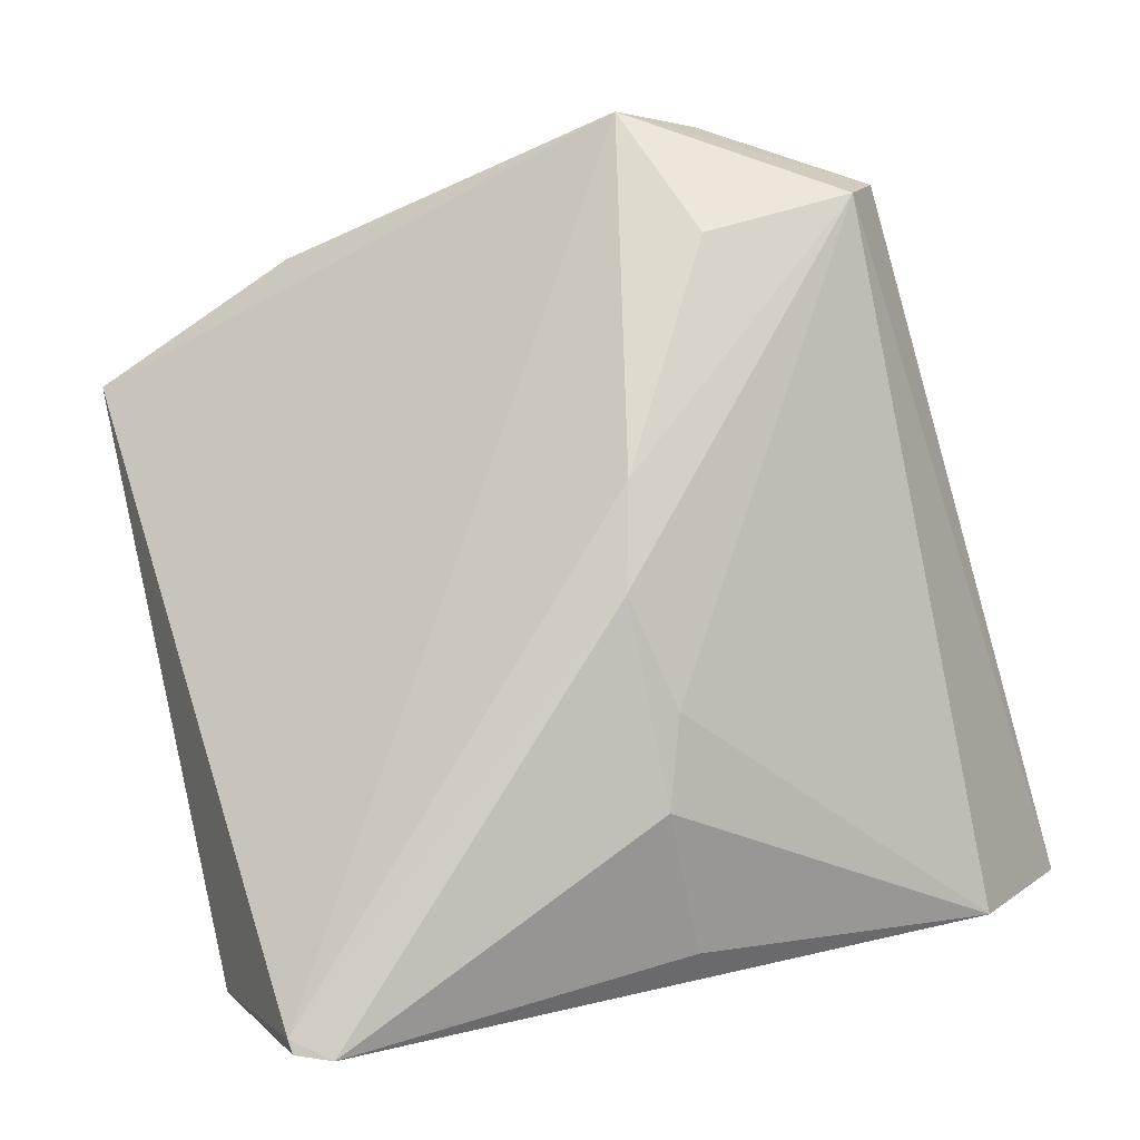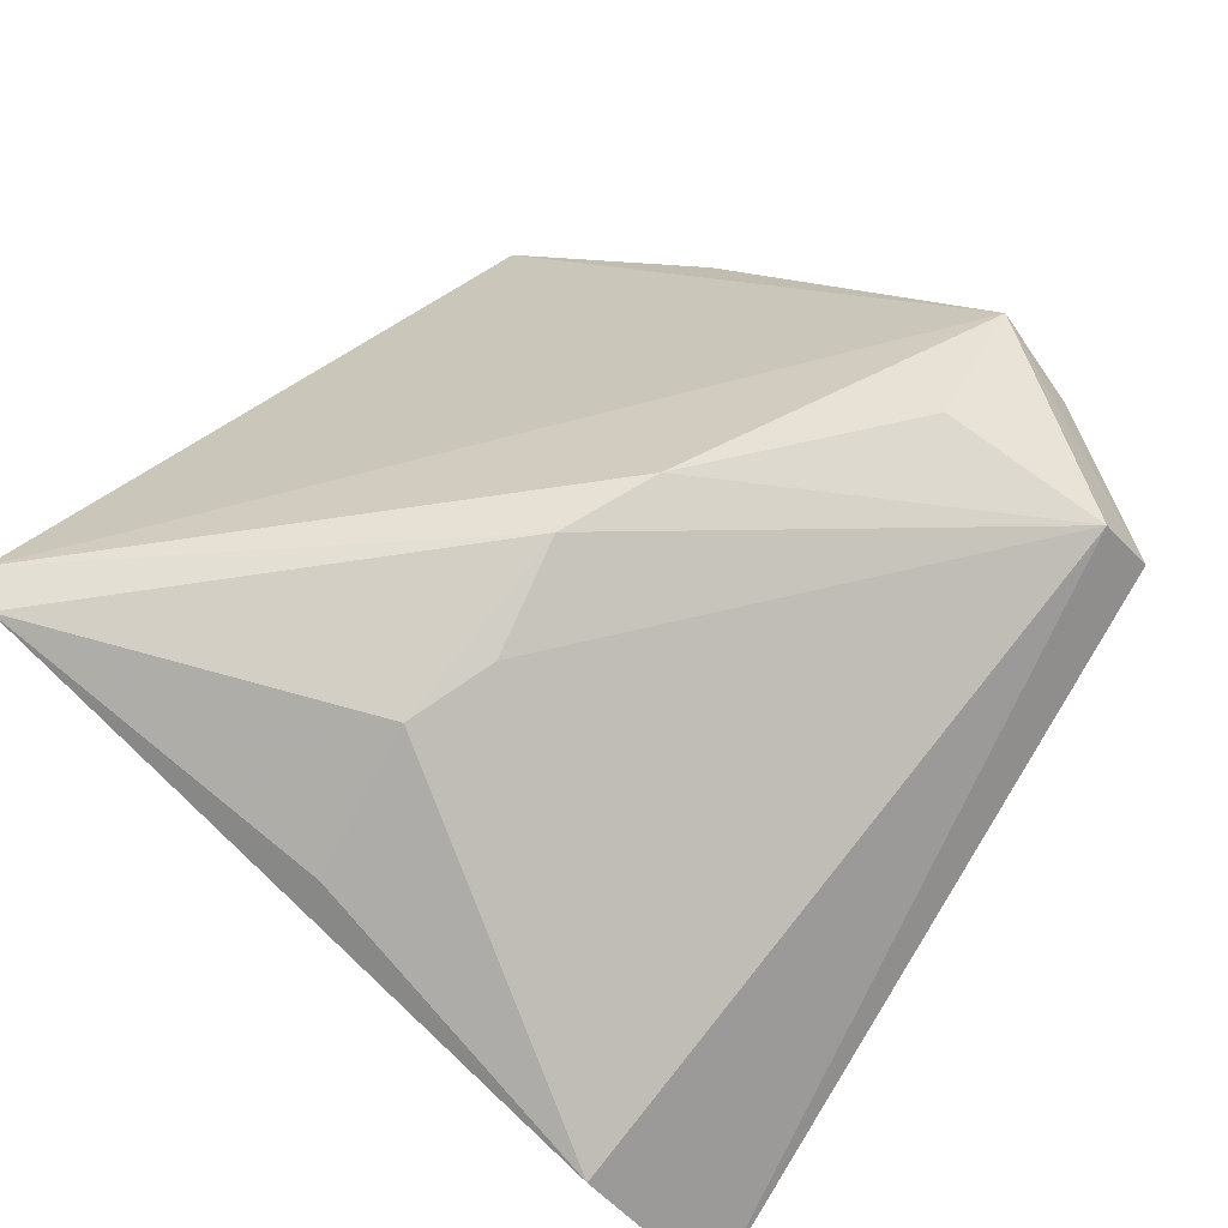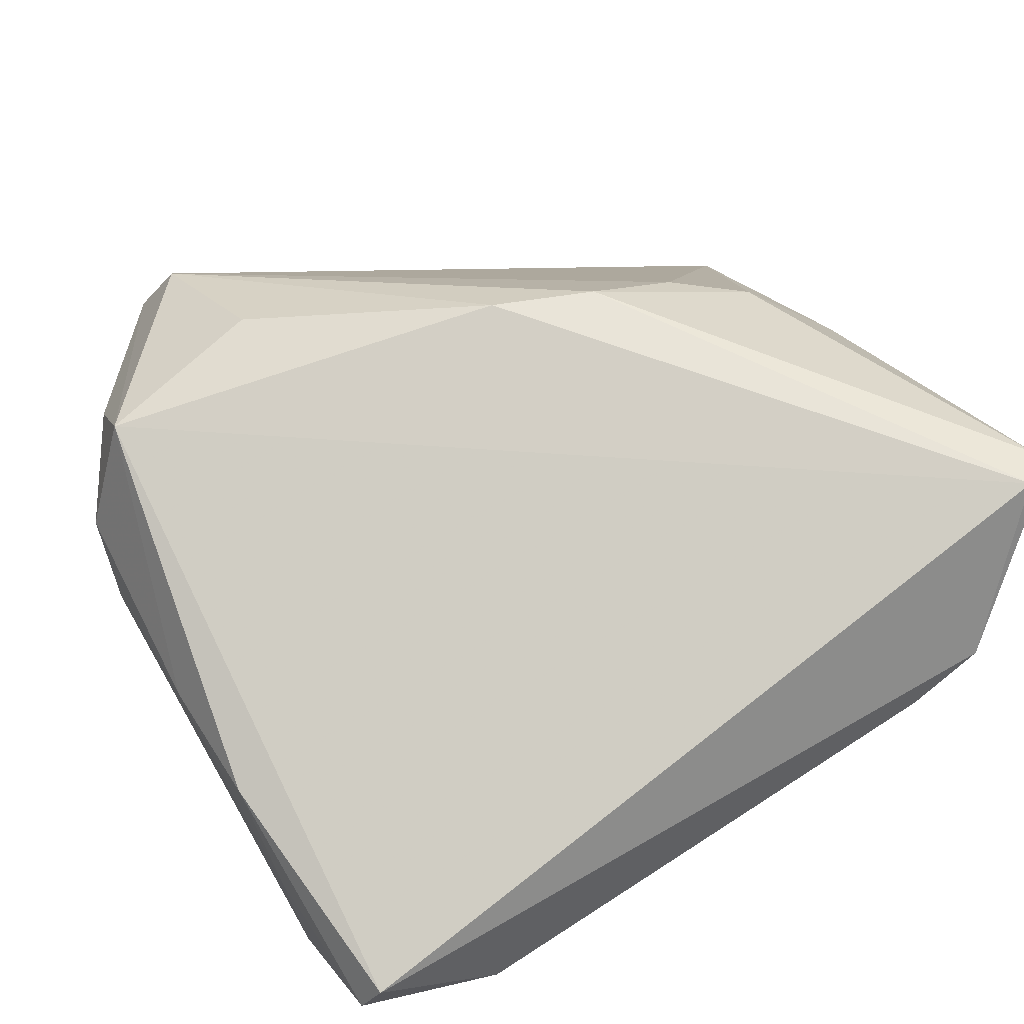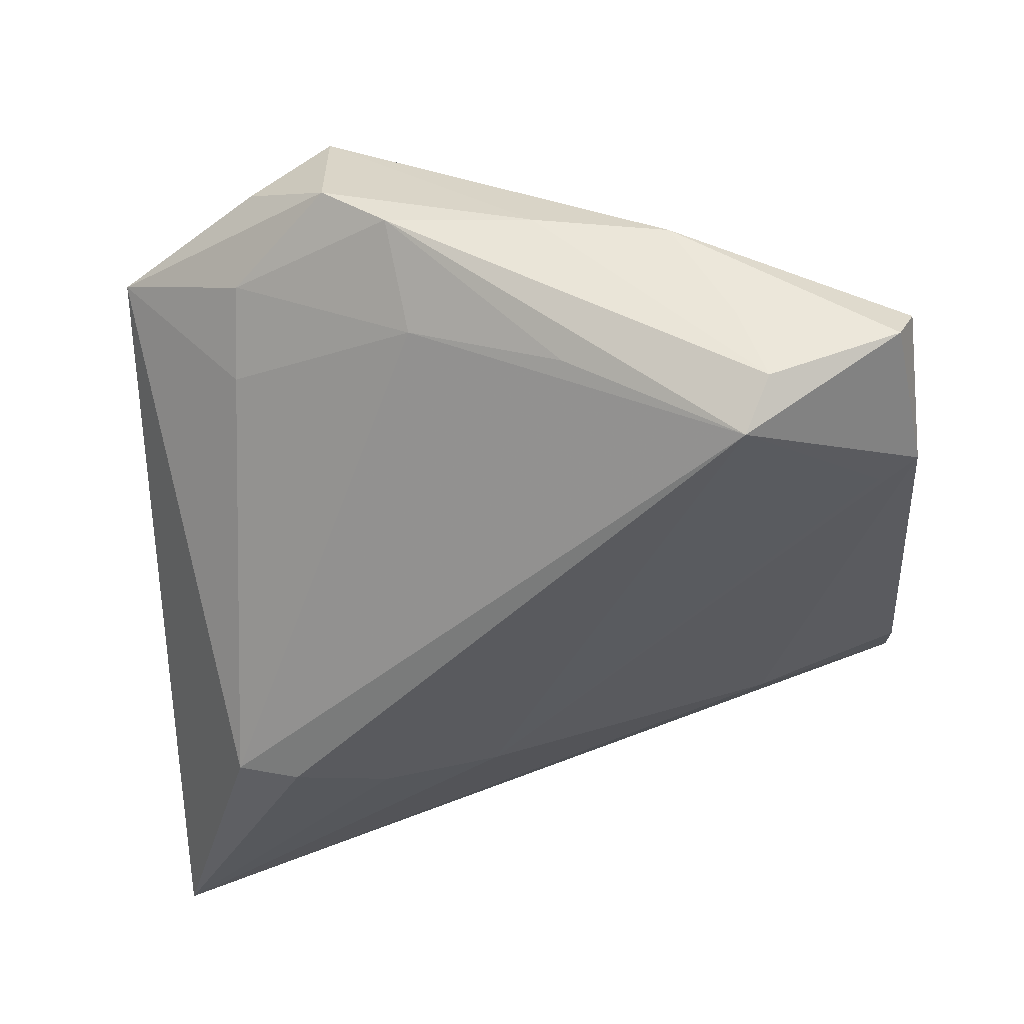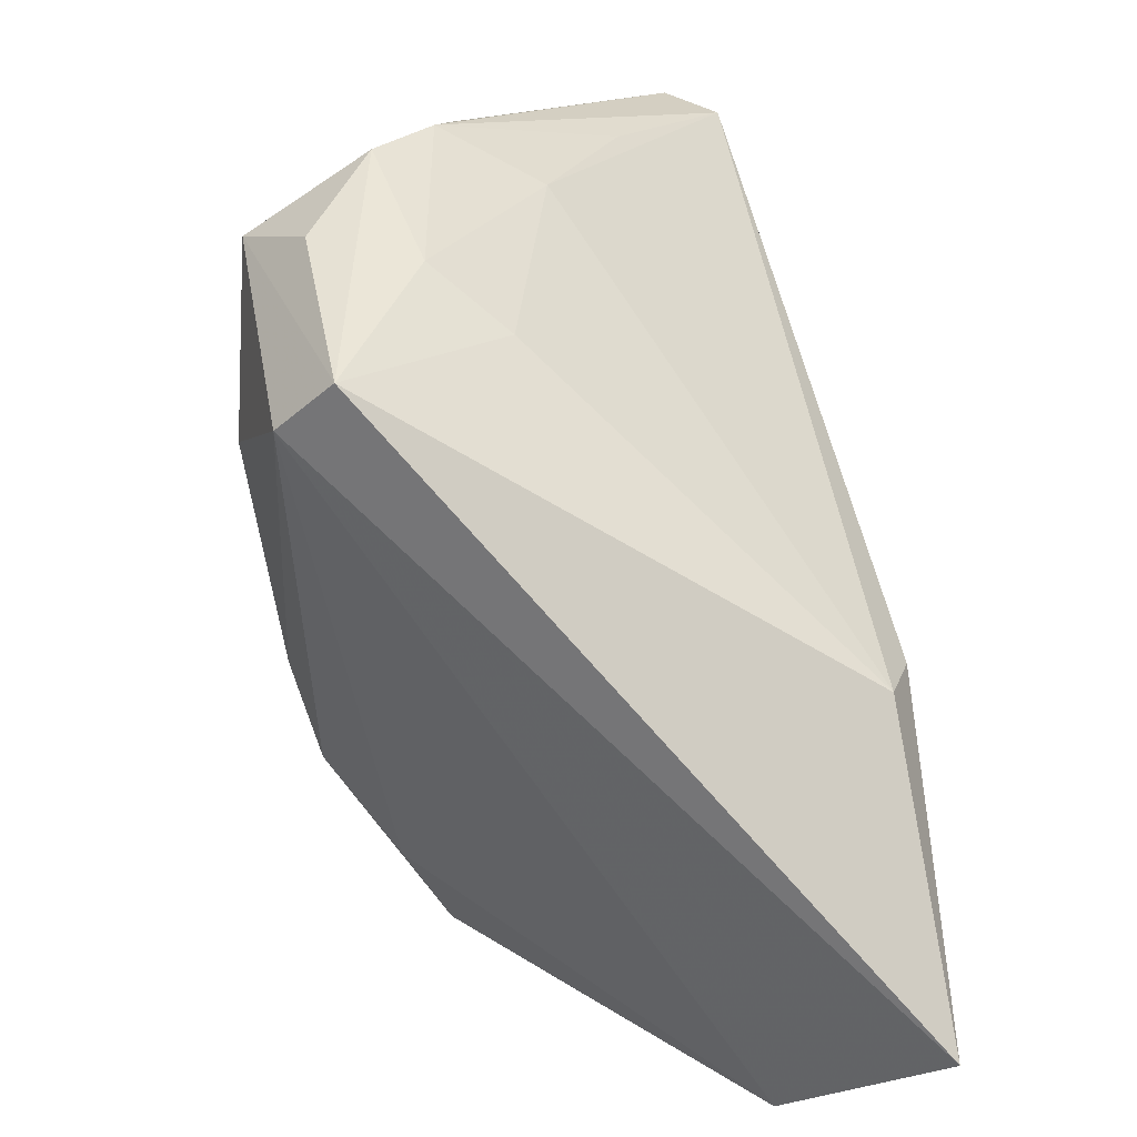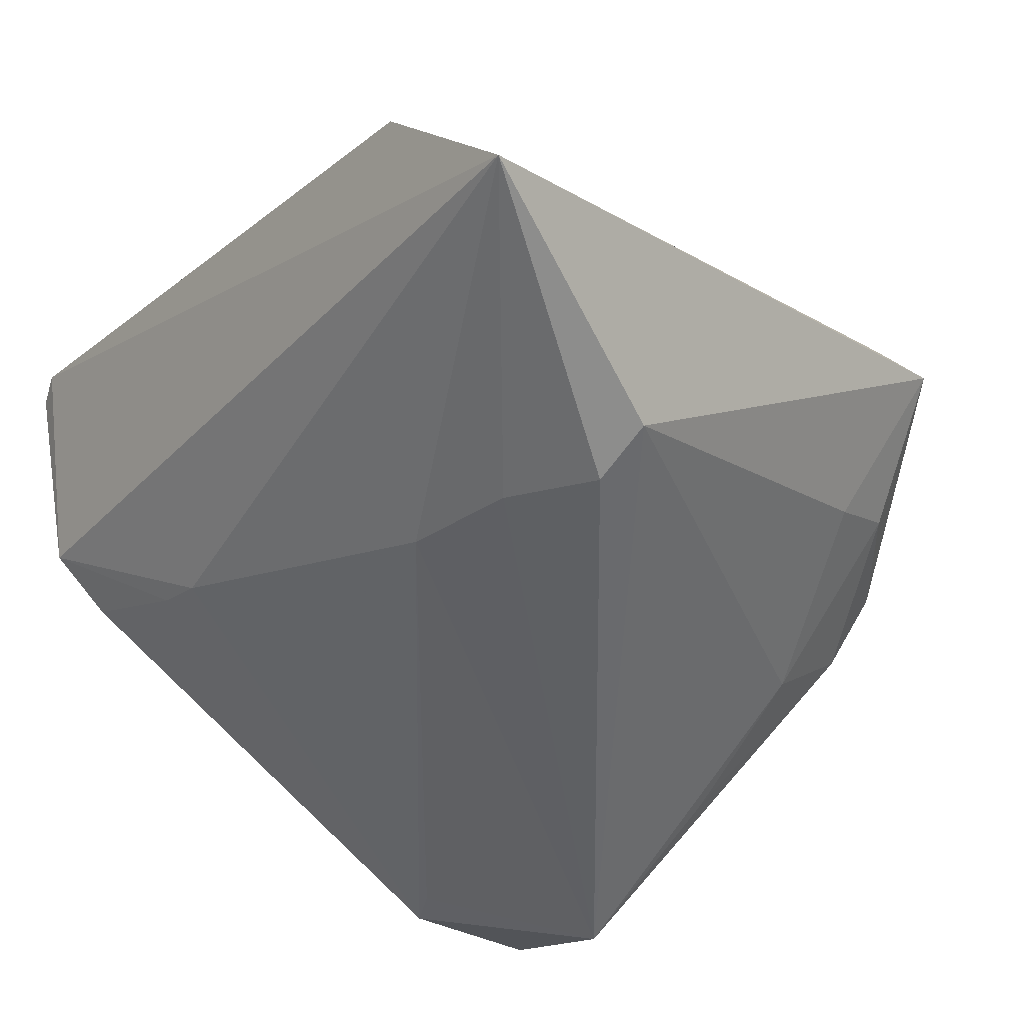
<metadata>
{"format":"obj","ext":"obj","renderer":"f3d","projection":"perspective","resolution":1024,"background":"white","views":[{"elev":74.5,"azim":-104.9,"up":"+Z"},{"elev":56.3,"azim":-51.5,"up":"+Z"},{"elev":48.4,"azim":153.6,"up":"+Z"},{"elev":-42.9,"azim":96.3,"up":"+Z"},{"elev":-76.8,"azim":105.7,"up":"+Y"},{"elev":-51.9,"azim":-41.4,"up":"+Z"}]}
</metadata>
<code>
v 0.02723 -0.02285 0.02766
v 0.0407 -0.02982 0.003338
v 0.04217 0.03077 -0.03039
v 0.05192 -0.01737 0.006381
v 0.0314 -0.03114 -0.003296
v -0.04969 -0.001682 0.0114
v 0.04271 -0.00765 -0.00966
v -0.02564 -0.005499 0.0268
v 0.03363 -0.0464 0.01336
v -0.03567 -0.001749 0.02403
v -0.0004241 -0.006463 0.03244
v -0.03942 0.05075 0.004956
v 0.04419 0.01062 -0.01818
v 0.04703 -0.018 0.02169
v -0.04693 -0.05103 -0.0266
v -0.01929 -0.004252 -0.02623
v 0.04594 0.03392 -0.02497
v -0.05211 -0.03798 -0.007435
v -0.05211 0.03948 0.02469
v 0.05211 -0.009426 8.75e-06
v 0.04933 0.02393 -0.002889
v 0.04733 0.03082 -0.01577
v 0.05096 0.00801 -0.0008798
v -0.05034 0.04358 0.02461
v -0.04858 0.04371 0.02498
v 0.02741 0.05103 -0.02176
v 0.04301 0.05103 -0.01419
v 0.03022 -0.04232 0.02086
v 0.04599 -0.02781 0.01428
v 0.025 0.04646 -0.02252
v -0.0286 0.03788 -0.007181
v -0.01293 -0.00288 0.03258
v -0.03108 0.05103 1.814e-05
v -0.01263 -0.03717 -0.0302
v 0.04489 0.04915 -0.01878
v -0.02841 0.03189 -0.009822
v -0.01764 -0.01848 -0.02987
v -0.01239 -0.02941 -0.03258
f 9 15 34
f 28 15 9
f 9 14 28
f 15 28 18
f 18 28 8
f 25 11 14
f 25 12 24
f 26 3 30
f 15 12 36
f 3 34 38
f 38 37 3
f 38 34 15
f 15 37 38
f 2 4 9
f 20 4 2
f 14 4 23
f 23 4 20
f 10 18 8
f 32 10 8
f 11 25 32
f 8 28 32
f 28 11 32
f 1 28 14
f 14 11 1
f 1 11 28
f 16 37 15
f 15 36 16
f 3 37 16
f 16 30 3
f 26 30 16
f 16 36 26
f 29 14 9
f 9 4 29
f 29 4 14
f 7 34 3
f 20 2 7
f 27 25 14
f 12 25 27
f 26 33 27
f 27 33 12
f 17 20 3
f 17 23 20
f 18 10 6
f 10 32 19
f 19 6 10
f 19 25 24
f 19 32 25
f 18 6 19
f 24 12 19
f 15 18 19
f 19 12 15
f 31 36 12
f 12 33 31
f 26 36 31
f 31 33 26
f 34 7 5
f 5 7 2
f 9 34 5
f 5 2 9
f 3 20 13
f 13 7 3
f 20 7 13
f 35 17 3
f 35 3 26
f 26 27 35
f 21 35 27
f 14 23 21
f 21 27 14
f 17 35 22
f 35 21 22
f 23 17 22
f 22 21 23

</code>
